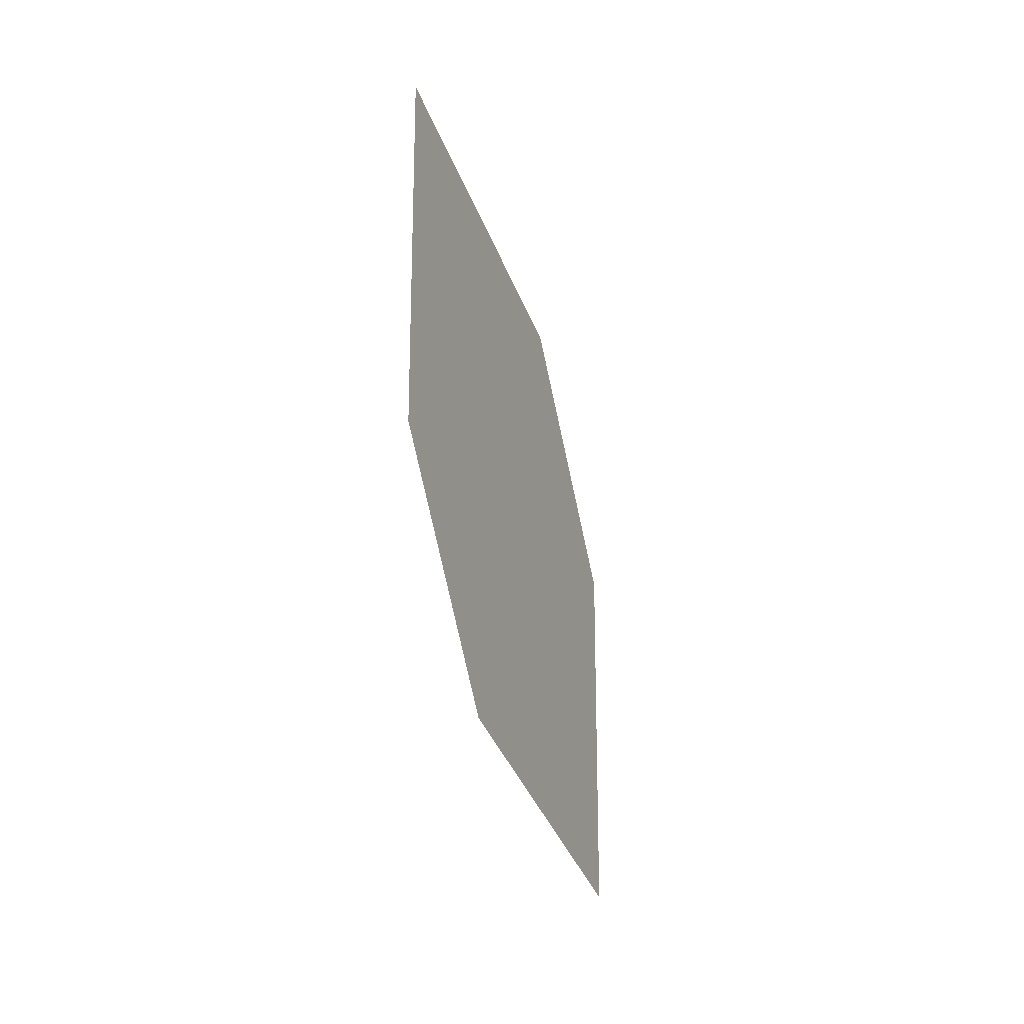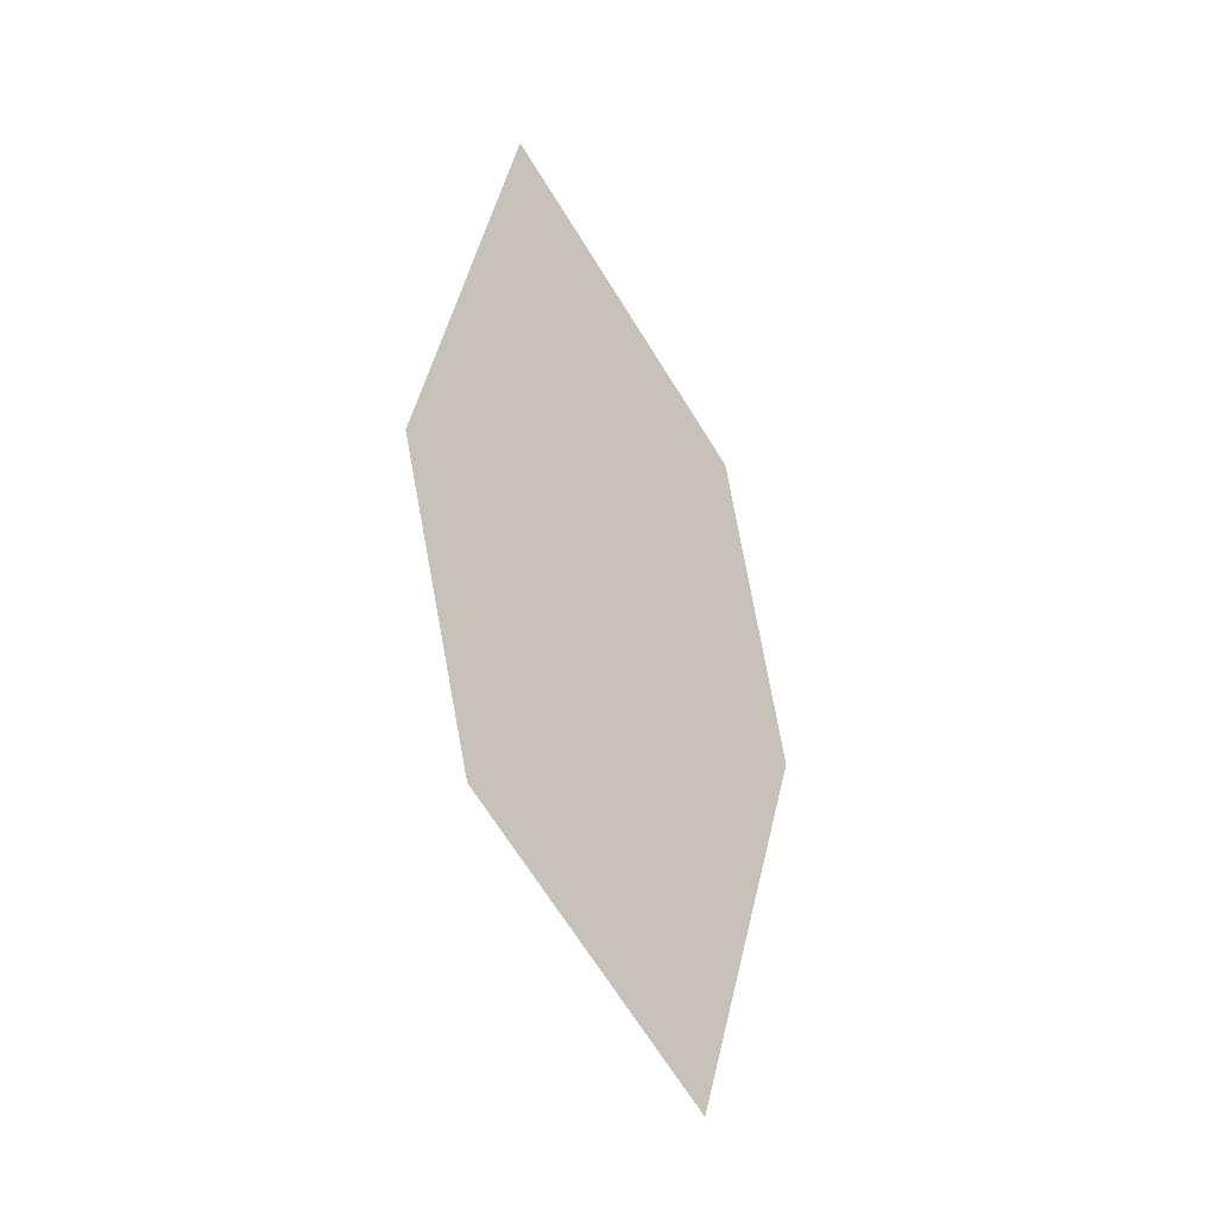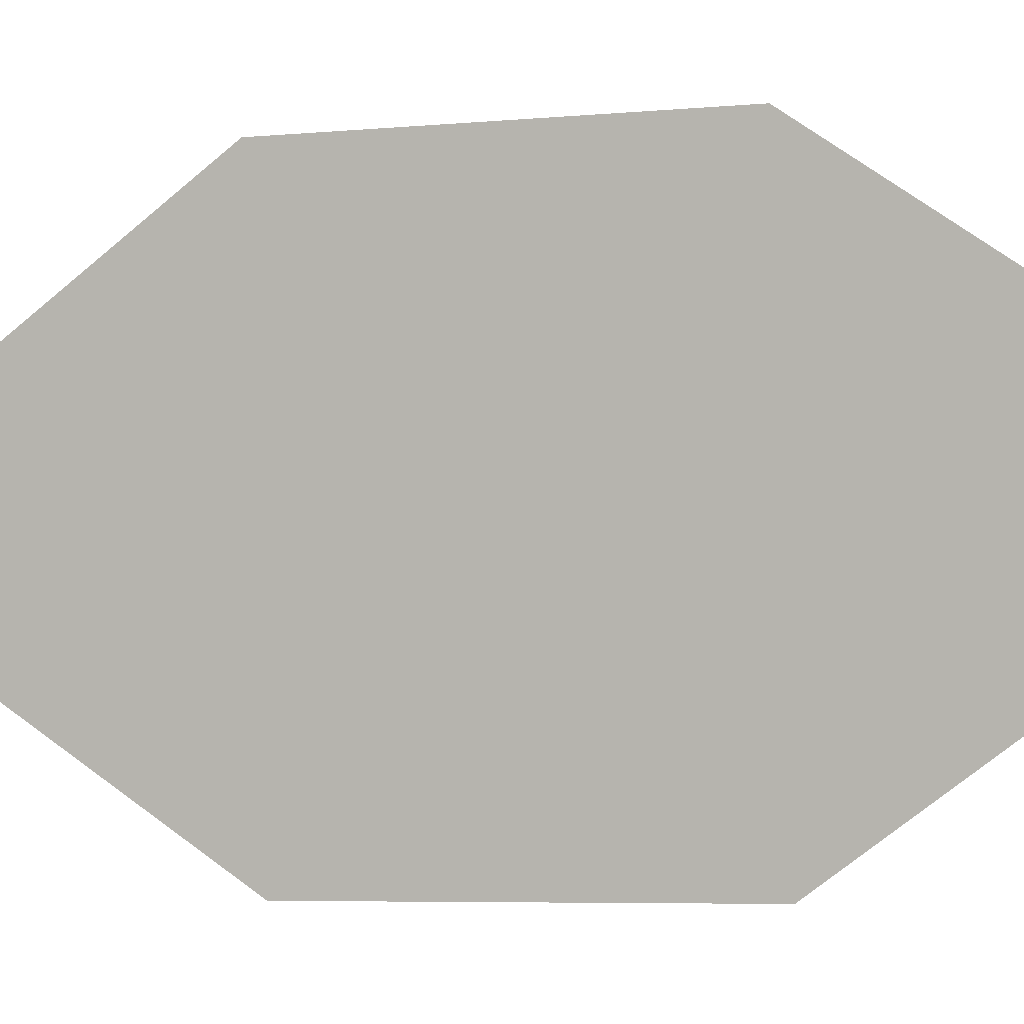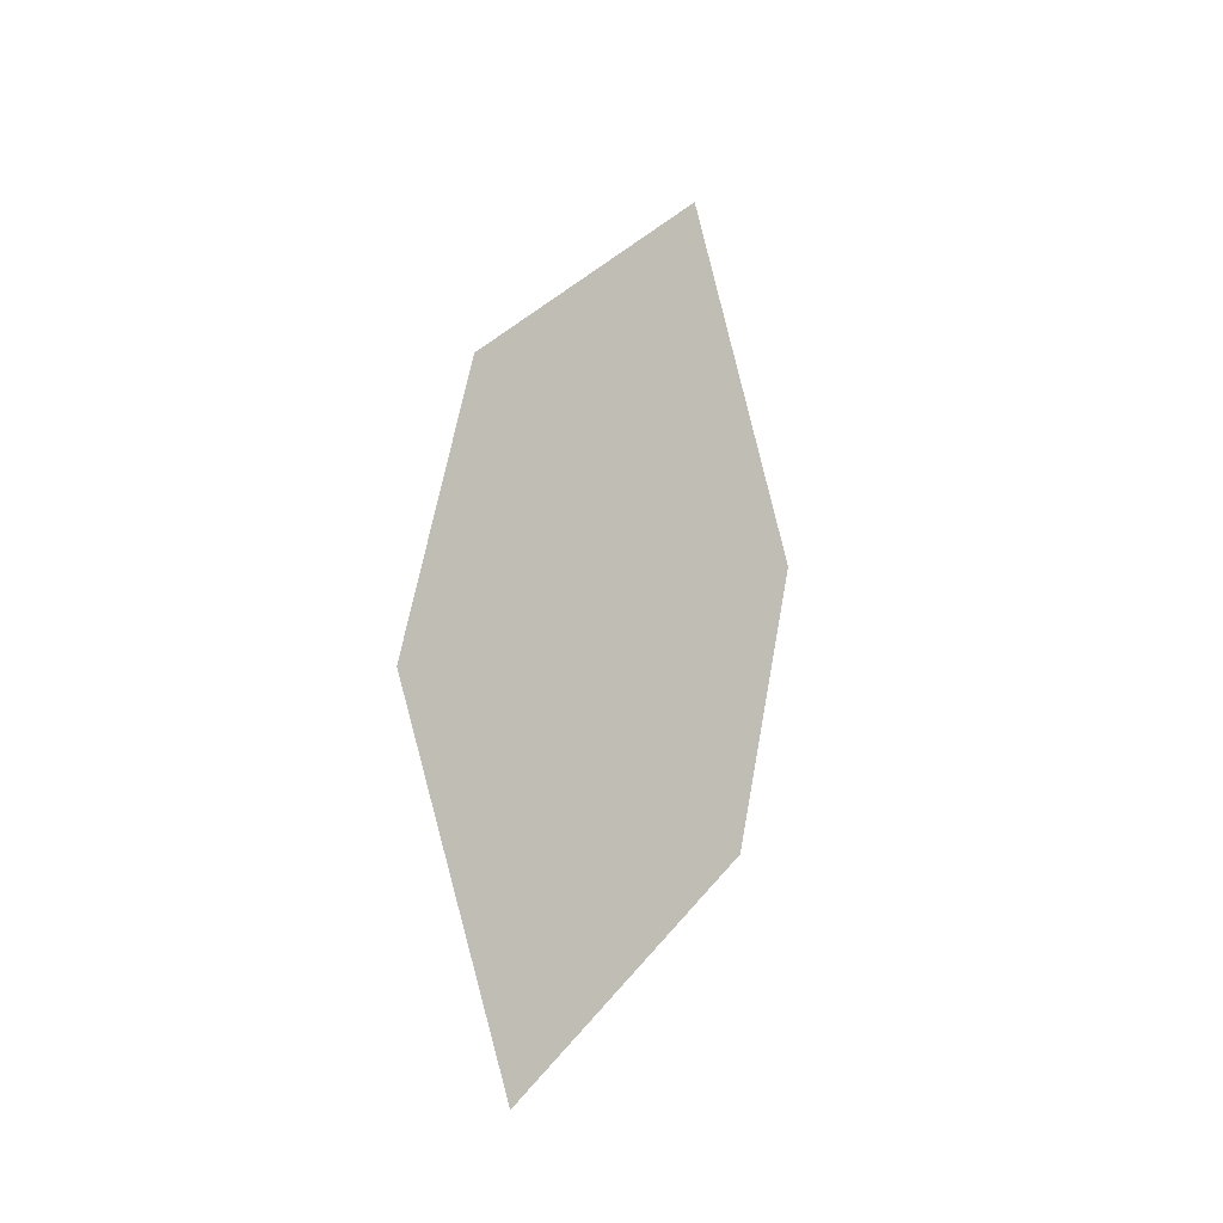
<metadata>
{"format":"obj","ext":"obj","renderer":"f3d","projection":"perspective","resolution":1024,"background":"white","views":[{"elev":14.5,"azim":53.2,"up":"+Z"},{"elev":-4.2,"azim":77.4,"up":"+Z"},{"elev":-34.7,"azim":-83.3,"up":"+Y"},{"elev":-32.7,"azim":-101.3,"up":"+Z"}]}
</metadata>
<code>
o leaves.115
v -0.1674 -0.2171 1.247
v -0.1941 -0.1971 1.295
v -0.1896 -0.2388 1.386
v -0.1555 -0.2516 1.292
v -0.1629 -0.2588 1.339
v -0.2016 -0.2043 1.341
f 1 2 6 3
f 1 3 5 4

</code>
